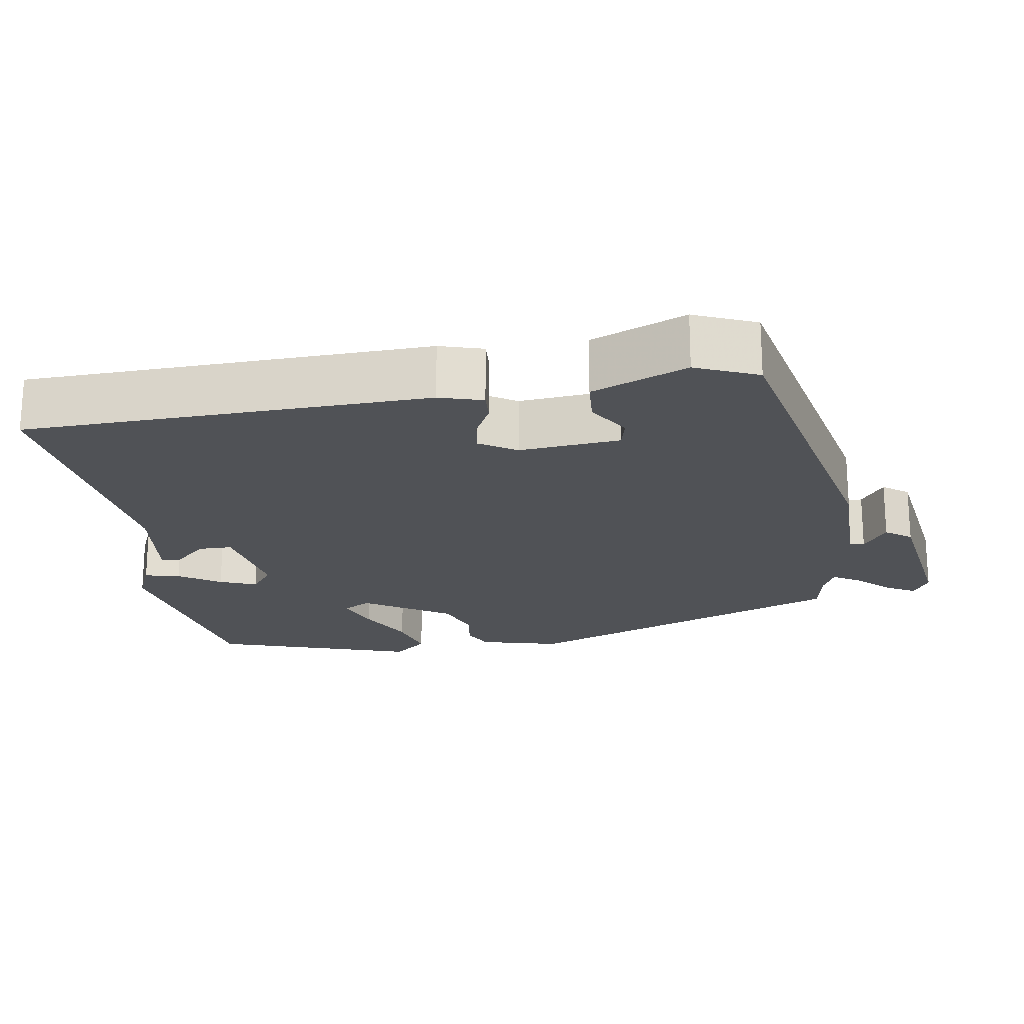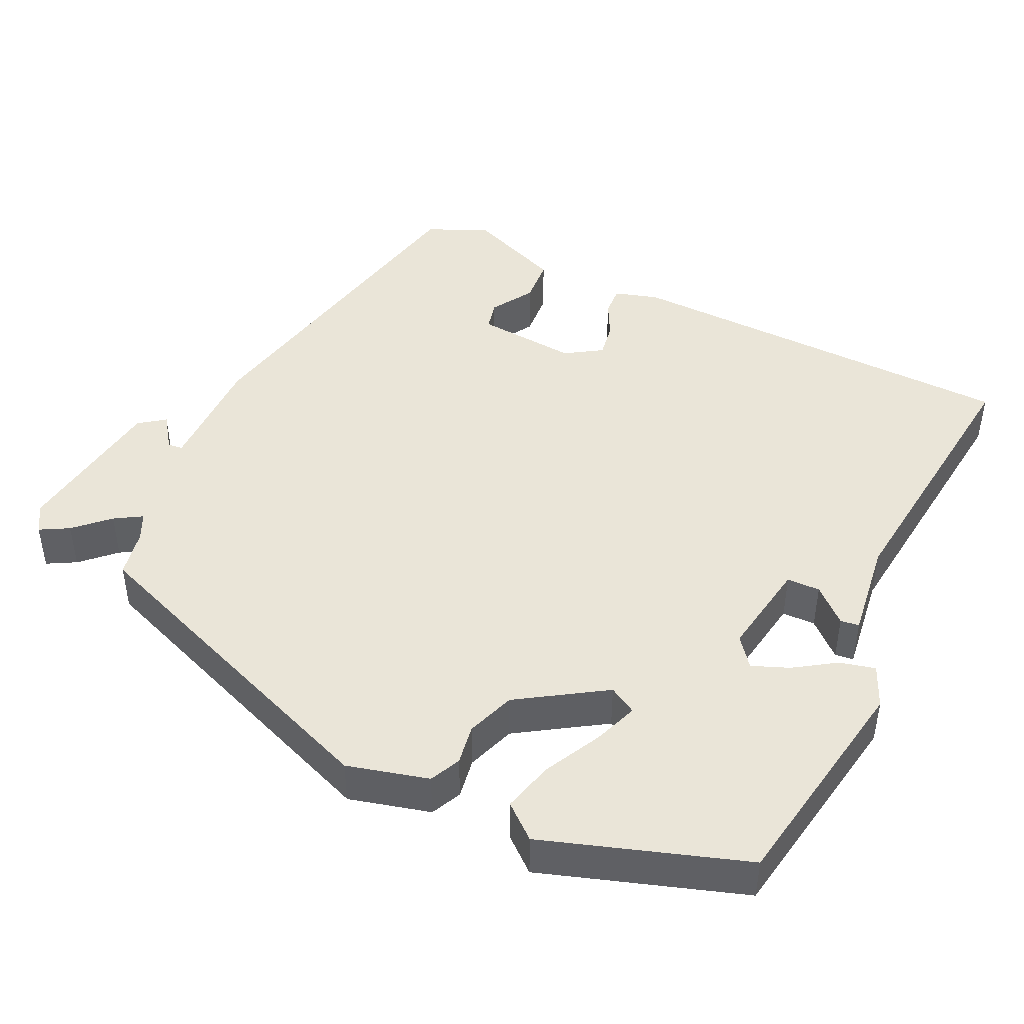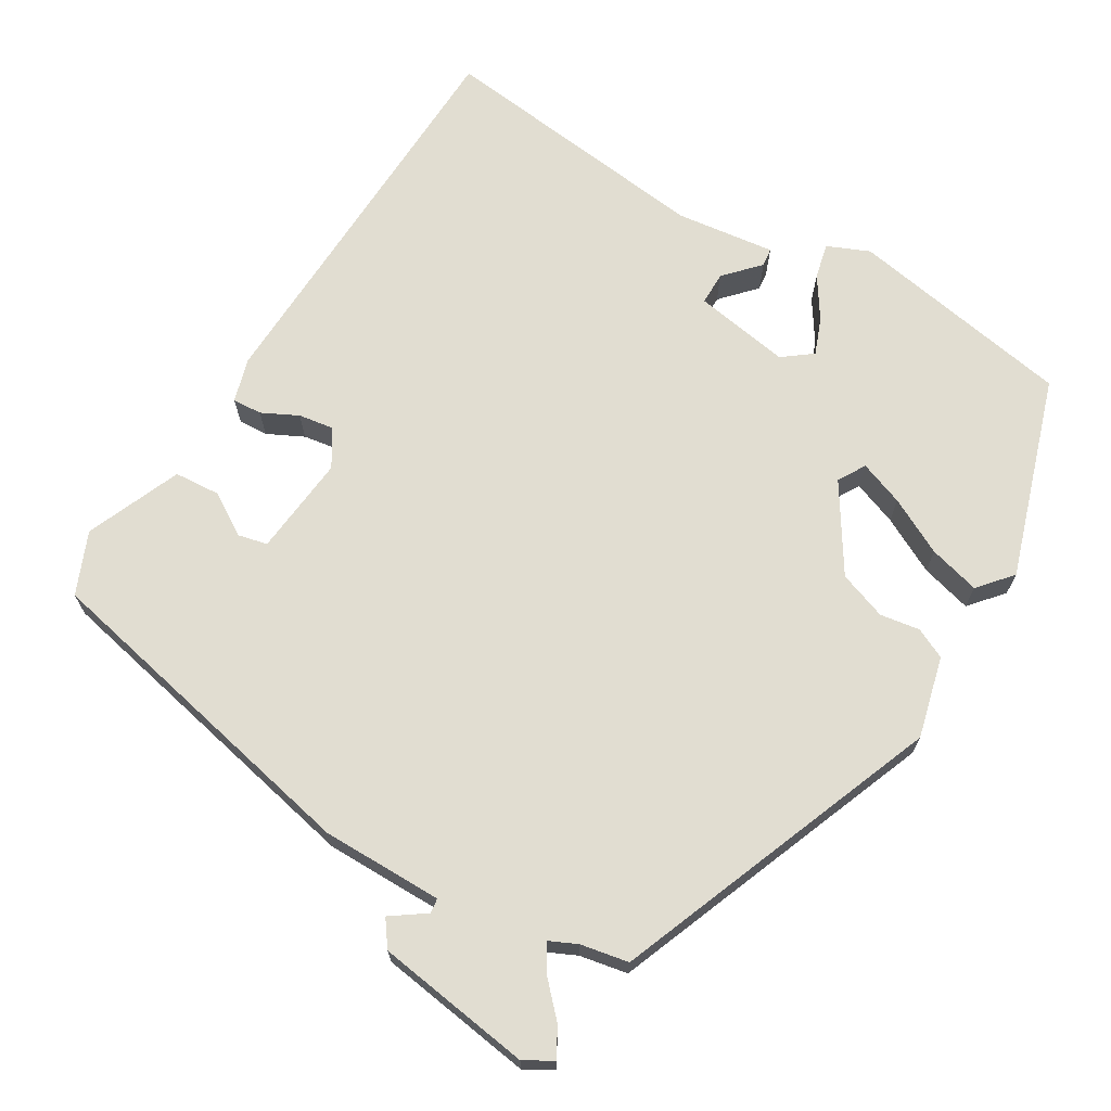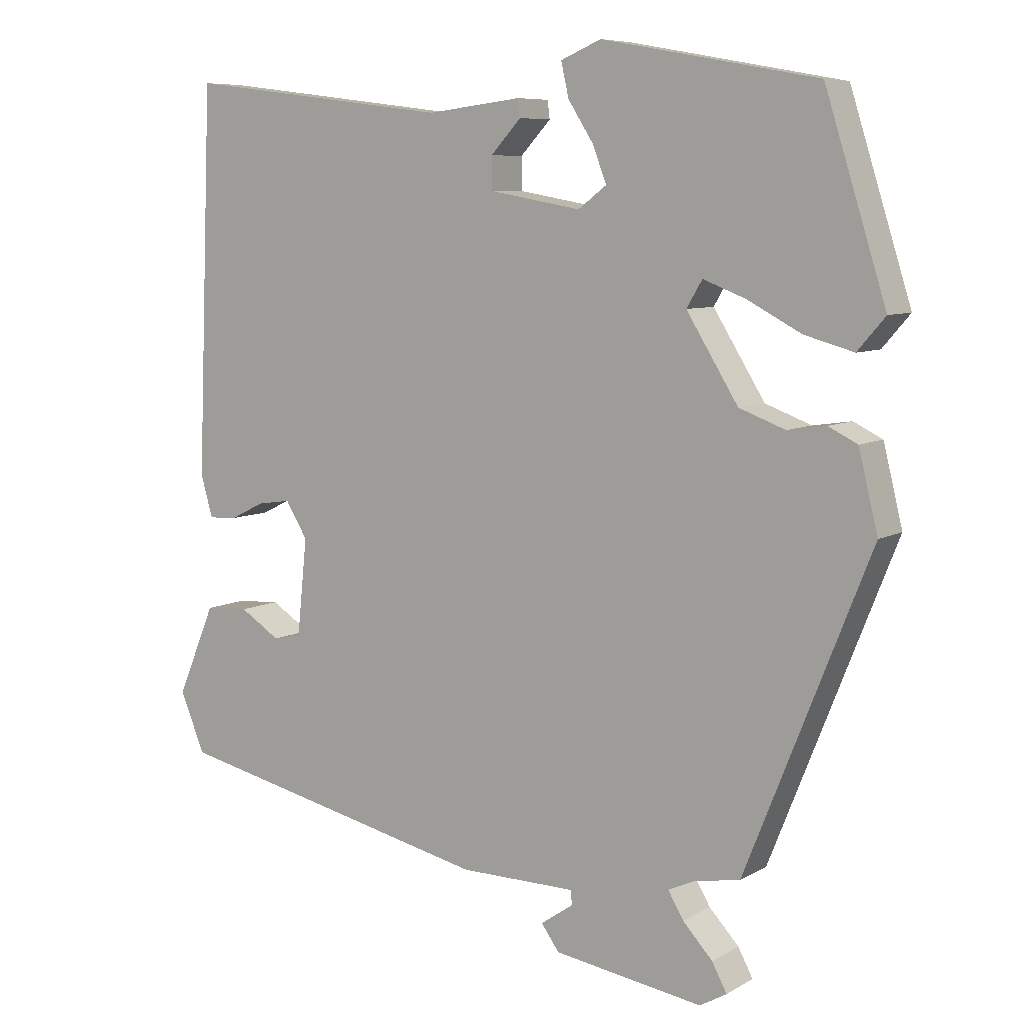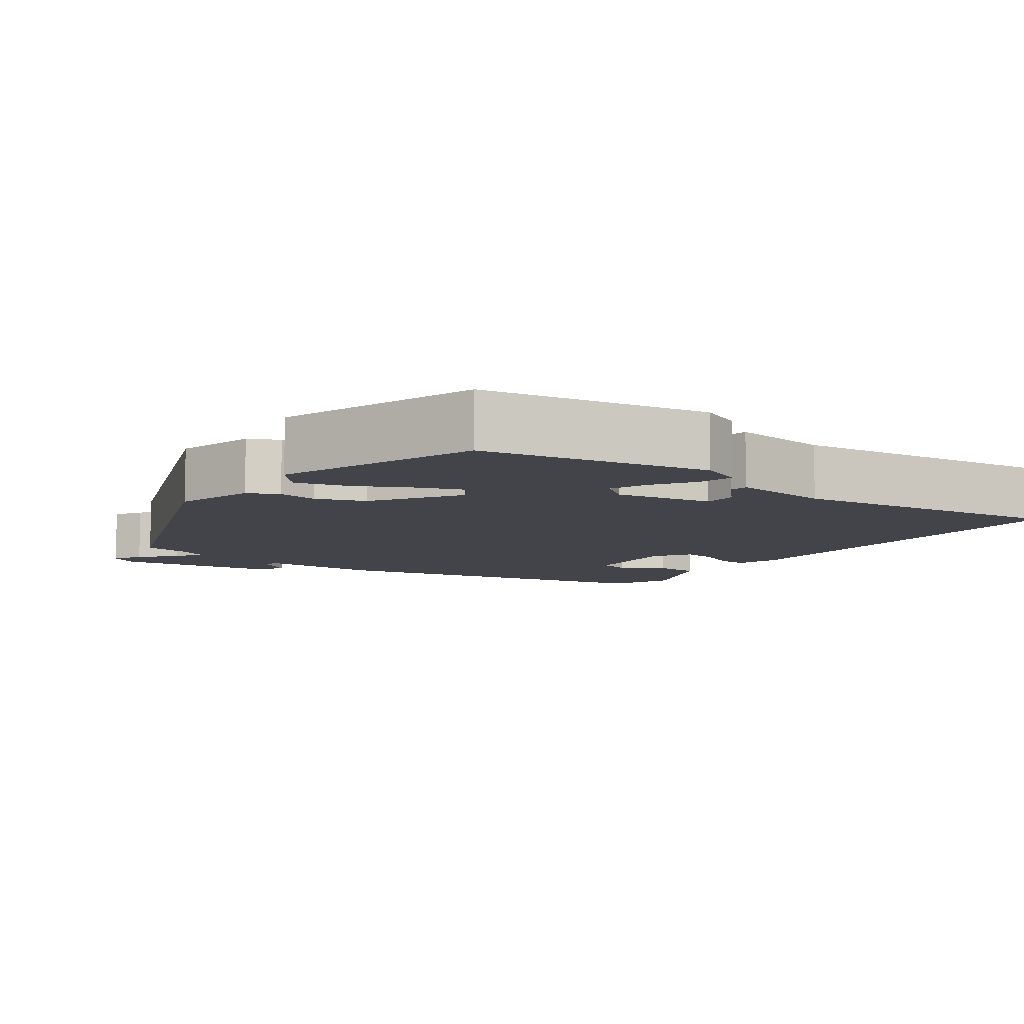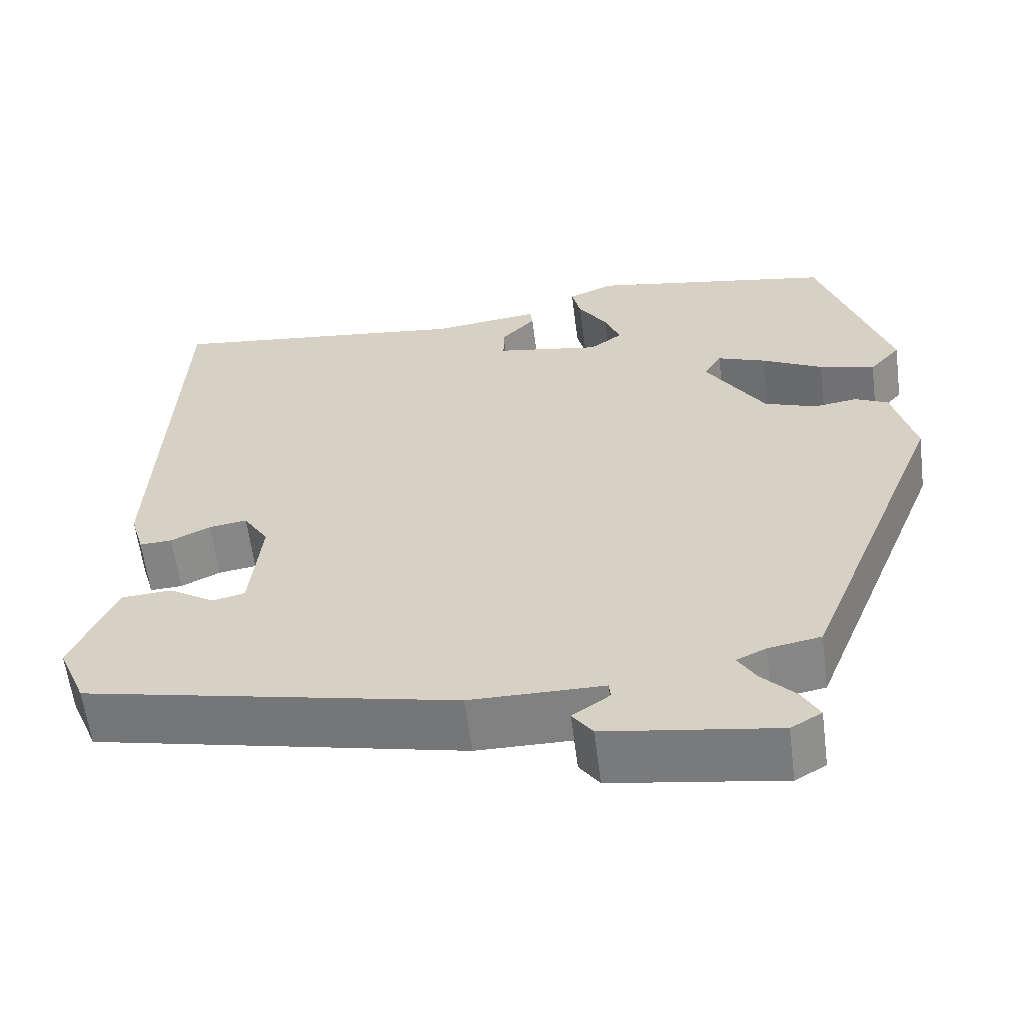
<metadata>
{"format":"obj","ext":"obj","renderer":"f3d","projection":"perspective","resolution":1024,"background":"white","views":[{"elev":-20.7,"azim":98.5,"up":"+Y"},{"elev":45.1,"azim":-65.3,"up":"+Y"},{"elev":68.8,"azim":-149.4,"up":"+Y"},{"elev":7.6,"azim":-146.8,"up":"+Z"},{"elev":-8.4,"azim":-36.5,"up":"+Y"},{"elev":-60.5,"azim":-172.7,"up":"+Z"}]}
</metadata>
<code>
v -0.365 0.07 -0.485
v -0.541 0.07 -0.044
v -0.514 0.07 0.066
v -0.473 0.07 0.086
v -0.419 0.07 0.078
v -0.354 0.07 0.102
v -0.281 0.07 0.219
v -0.303 0.07 0.256
v -0.363 0.07 0.233
v -0.439 0.07 0.193
v -0.508 0.07 0.174
v -0.547 0.07 0.219
v -0.461 0.07 0.491
v -0.157 0.07 0.547
v -0.1 0.07 0.523
v -0.111 0.07 0.475
v -0.147 0.07 0.419
v -0.166 0.07 0.369
v -0.126 0.07 0.339
v 0.004 0.07 0.362
v 0.004 0.07 0.407
v -0.039 0.07 0.453
v -0.036 0.07 0.478
v 0.098 0.07 0.462
v 0.474 0.07 0.509
v 0.496 0.07 -0.035
v 0.479 0.07 -0.094
v 0.439 0.07 -0.092
v 0.39 0.07 -0.068
v 0.343 0.07 -0.061
v 0.312 0.07 -0.111
v 0.326 0.07 -0.247
v 0.366 0.07 -0.256
v 0.423 0.07 -0.22
v 0.485 0.07 -0.224
v 0.539 0.07 -0.352
v 0.504 0.07 -0.436
v 0.046 0.07 -0.537
v -0.118 0.07 -0.538
v -0.12 0.07 -0.558
v -0.074 0.07 -0.59
v -0.099 0.07 -0.625
v -0.31 0.07 -0.657
v -0.348 0.07 -0.635
v -0.327 0.07 -0.596
v -0.285 0.07 -0.551
v -0.263 0.07 -0.514
v -0.3 0.07 -0.497
v -0.365 0 -0.485
v -0.541 0 -0.044
v -0.514 0 0.066
v -0.473 0 0.086
v -0.419 0 0.078
v -0.354 0 0.102
v -0.281 0 0.219
v -0.303 0 0.256
v -0.363 0 0.233
v -0.439 0 0.193
v -0.508 0 0.174
v -0.547 0 0.219
v -0.461 0 0.491
v -0.157 0 0.547
v -0.1 0 0.523
v -0.111 0 0.475
v -0.147 0 0.419
v -0.166 0 0.369
v -0.126 0 0.339
v 0.004 0 0.362
v 0.004 0 0.407
v -0.039 0 0.453
v -0.036 0 0.478
v 0.098 0 0.462
v 0.474 0 0.509
v 0.496 0 -0.035
v 0.479 0 -0.094
v 0.439 0 -0.092
v 0.39 0 -0.068
v 0.343 0 -0.061
v 0.312 0 -0.111
v 0.326 0 -0.247
v 0.366 0 -0.256
v 0.423 0 -0.22
v 0.485 0 -0.224
v 0.539 0 -0.352
v 0.504 0 -0.436
v 0.046 0 -0.537
v -0.118 0 -0.538
v -0.12 0 -0.558
v -0.074 0 -0.59
v -0.099 0 -0.625
v -0.31 0 -0.657
v -0.348 0 -0.635
v -0.327 0 -0.596
v -0.285 0 -0.551
v -0.263 0 -0.514
v -0.3 0 -0.497
f 44 45 46
f 43 44 46
f 42 43 46
f 41 42 46
f 40 41 46
f 39 40 46 47
f 38 39 47 48
f 36 37 38
f 35 36 38
f 34 35 38
f 33 34 38
f 38 48 1
f 33 38 1
f 32 33 1
f 27 28 29
f 26 27 29
f 25 26 29
f 24 25 29
f 24 29 30
f 21 22 23 24
f 24 30 31
f 21 24 31
f 20 21 31
f 15 16 17
f 14 15 17
f 13 14 17
f 12 13 17
f 11 12 17
f 10 11 17
f 9 10 17
f 8 9 17 18
f 7 8 18 19
f 3 4 5
f 2 3 5
f 1 2 5
f 32 1 5
f 31 32 5
f 19 20 31
f 7 19 31
f 6 7 31
f 5 6 31
f 94 93 92
f 94 92 91
f 94 91 90
f 94 90 89
f 94 89 88
f 95 94 88 87
f 96 95 87 86
f 86 85 84
f 86 84 83
f 86 83 82
f 86 82 81
f 49 96 86
f 49 86 81
f 49 81 80
f 77 76 75
f 77 75 74
f 77 74 73
f 77 73 72
f 78 77 72
f 72 71 70 69
f 79 78 72
f 79 72 69
f 79 69 68
f 65 64 63
f 65 63 62
f 65 62 61
f 65 61 60
f 65 60 59
f 65 59 58
f 65 58 57
f 66 65 57 56
f 67 66 56 55
f 53 52 51
f 53 51 50
f 53 50 49
f 53 49 80
f 53 80 79
f 79 68 67
f 79 67 55
f 79 55 54
f 79 54 53
f 1 49 50 2
f 2 50 51 3
f 3 51 52 4
f 4 52 53 5
f 5 53 54 6
f 6 54 55 7
f 7 55 56 8
f 8 56 57 9
f 9 57 58 10
f 10 58 59 11
f 11 59 60 12
f 12 60 61 13
f 13 61 62 14
f 14 62 63 15
f 15 63 64 16
f 16 64 65 17
f 17 65 66 18
f 18 66 67 19
f 19 67 68 20
f 20 68 69 21
f 21 69 70 22
f 22 70 71 23
f 23 71 72 24
f 24 72 73 25
f 25 73 74 26
f 26 74 75 27
f 27 75 76 28
f 28 76 77 29
f 29 77 78 30
f 30 78 79 31
f 31 79 80 32
f 32 80 81 33
f 33 81 82 34
f 34 82 83 35
f 35 83 84 36
f 36 84 85 37
f 37 85 86 38
f 38 86 87 39
f 39 87 88 40
f 40 88 89 41
f 41 89 90 42
f 42 90 91 43
f 43 91 92 44
f 44 92 93 45
f 45 93 94 46
f 46 94 95 47
f 47 95 96 48
f 48 96 49 1

</code>
